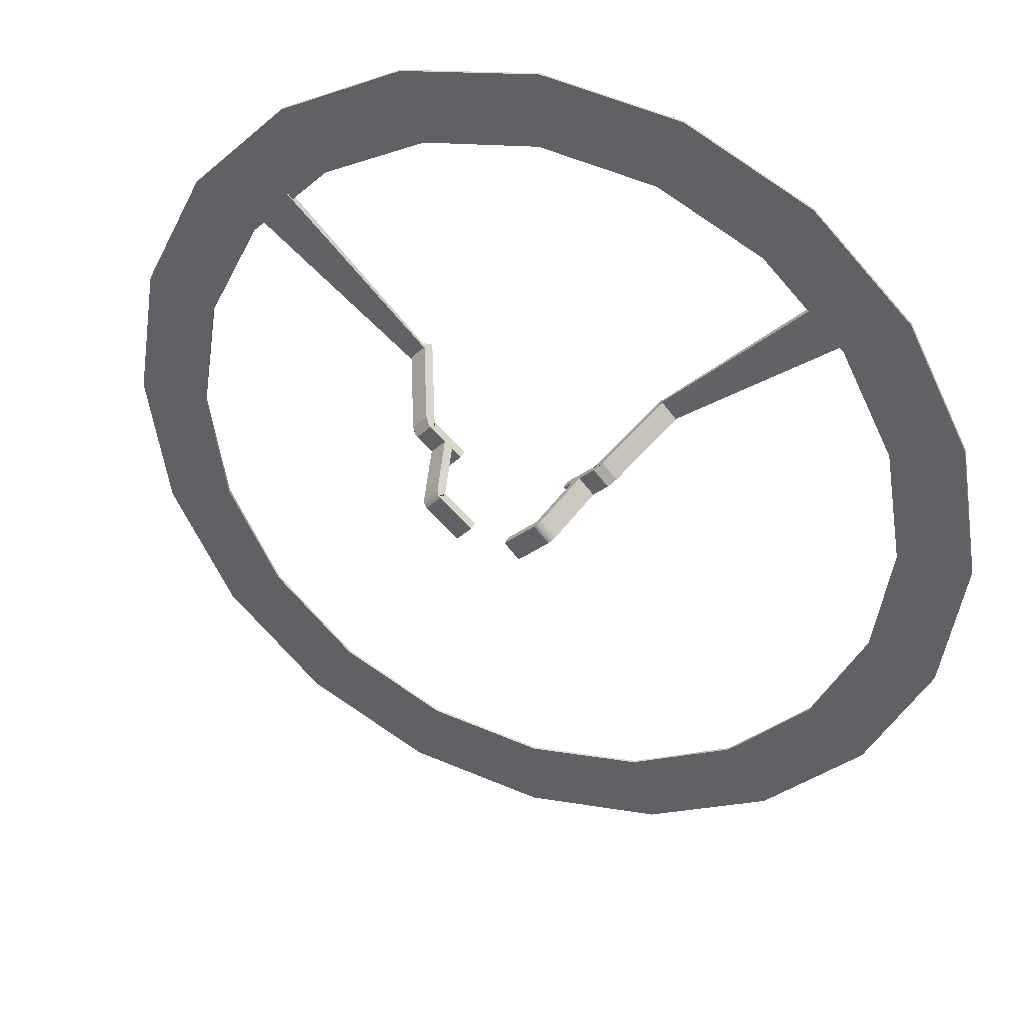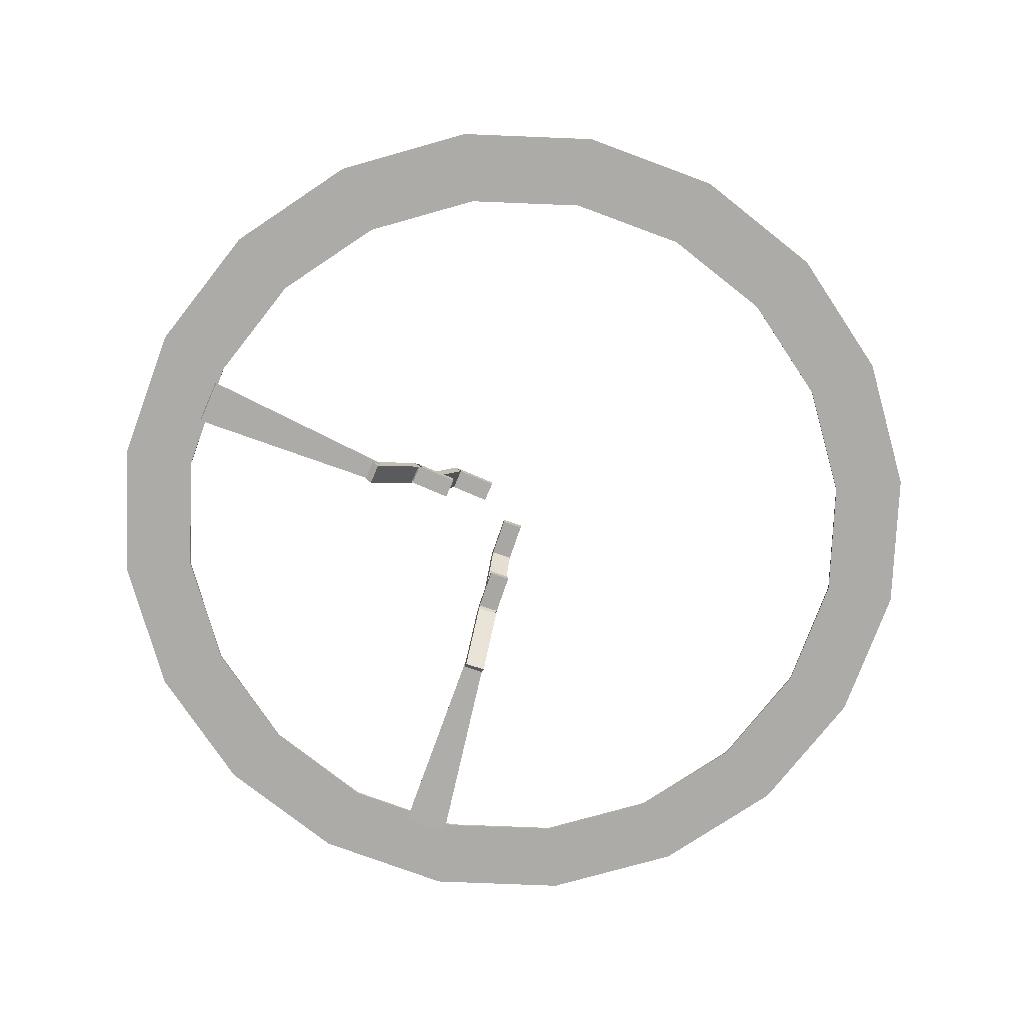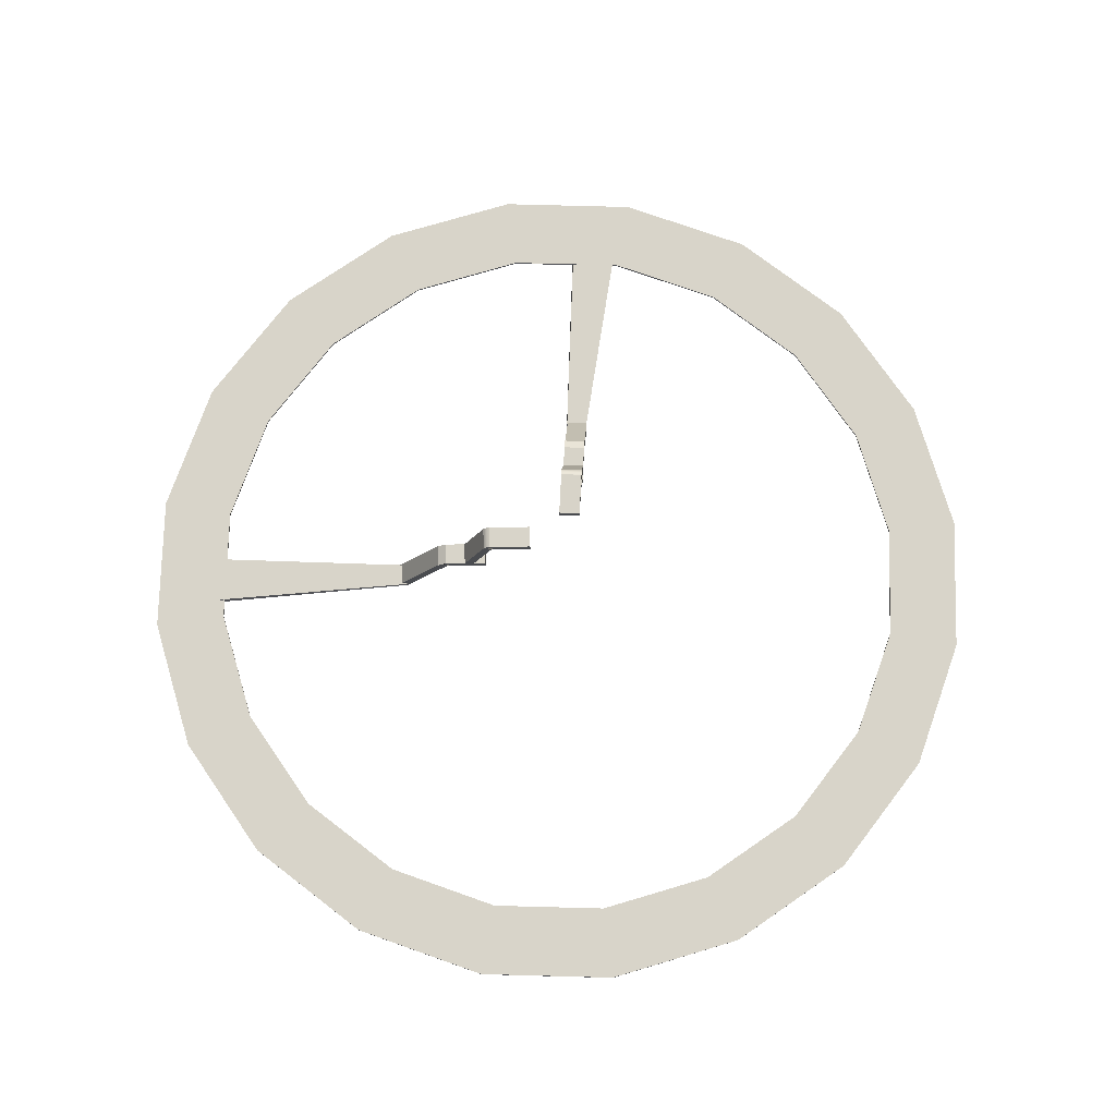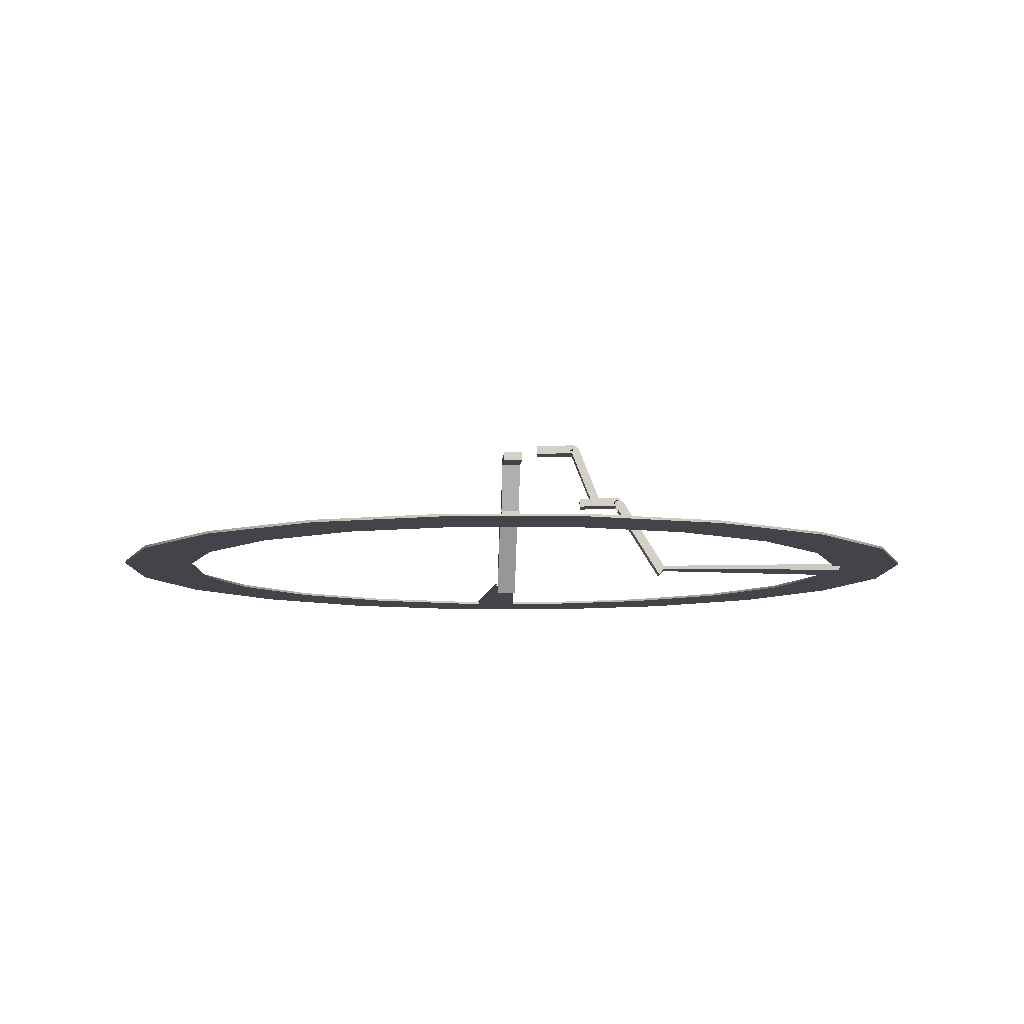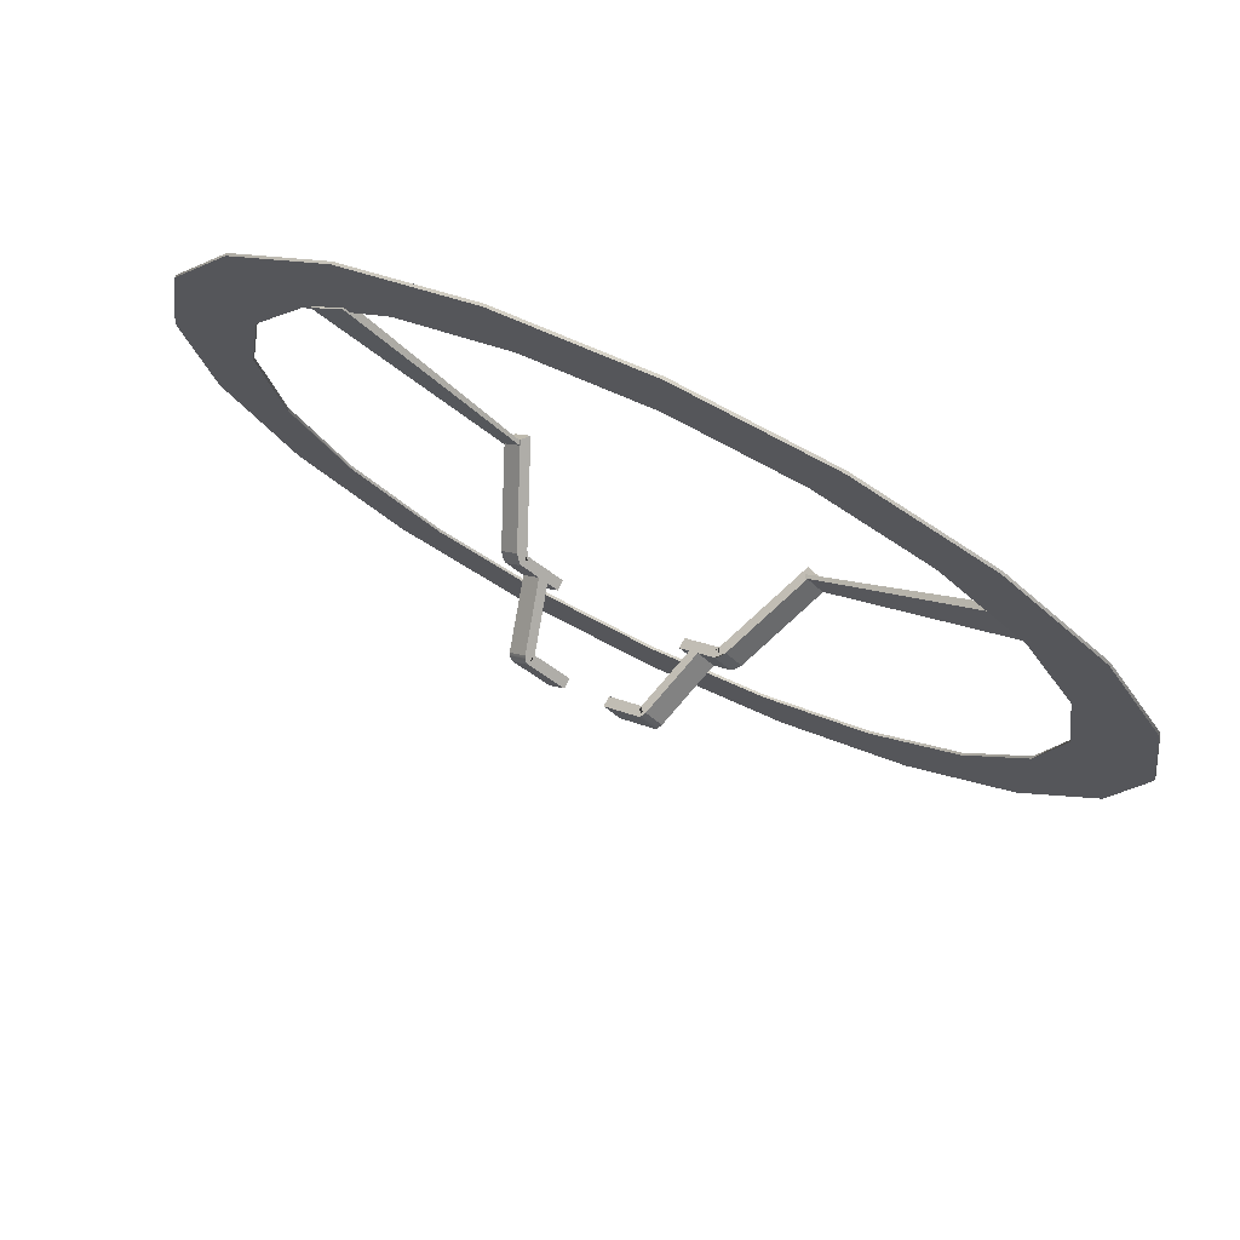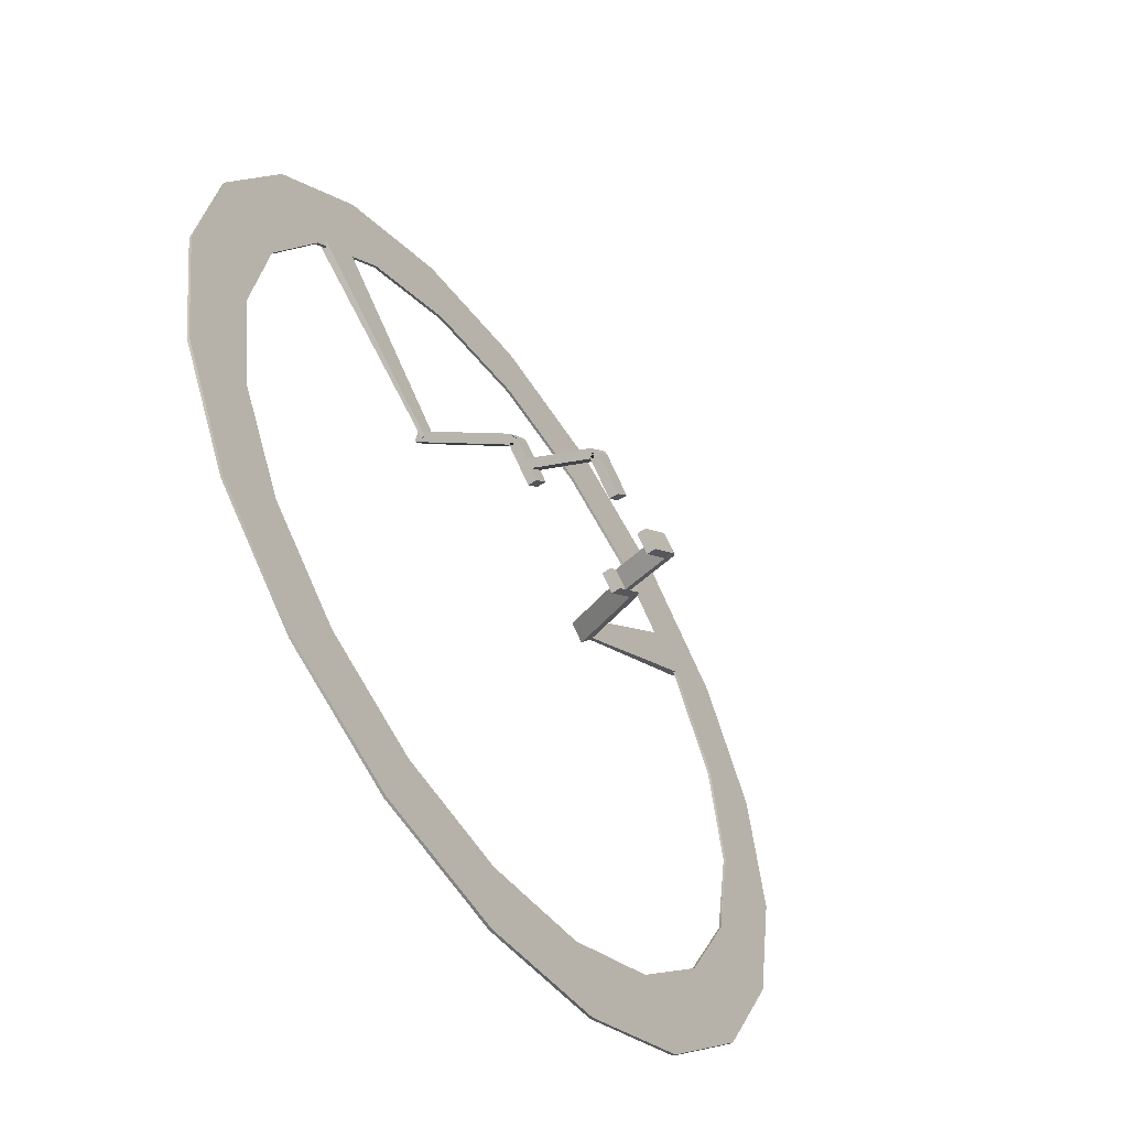
<metadata>
{"format":"obj","ext":"obj","renderer":"f3d","projection":"perspective","resolution":1024,"background":"white","views":[{"elev":36.9,"azim":-158.7,"up":"+Z"},{"elev":-76.3,"azim":114.7,"up":"+Y"},{"elev":75.2,"azim":136.5,"up":"+Y"},{"elev":-8.5,"azim":-135.8,"up":"+Y"},{"elev":76.6,"azim":-154.2,"up":"+Z"},{"elev":-56.0,"azim":124.7,"up":"+Z"}]}
</metadata>
<code>
g default
v -1.731 1.238 1.138
v -2.306 -0.01863 1.656
v -1.811 1.367 1.217
v -2.386 0.1109 1.735
v -1.569 1.361 1.471
v -2.144 0.1049 1.989
v -1.489 1.232 1.392
v -2.064 -0.02458 1.91
v -1.202 1.292 0.6354
v -1.704 1.31 1.114
v -1.199 1.444 0.636
v -1.701 1.462 1.115
v -0.9569 1.438 0.8901
v -1.459 1.456 1.369
v -0.96 1.286 0.8895
v -1.462 1.304 1.368
v -1.423 1.353 1.332
v -1.526 1.403 1.431
v -1.768 1.409 1.177
v -1.665 1.359 1.078
v -1.448 1.324 1.355
v -1.497 1.443 1.404
v -1.739 1.449 1.15
v -1.69 1.33 1.101
g pasted__group28_pasted__pasted__pCube6group30polySurface73
f 1 2 4 3
f 3 4 6 5
f 5 6 8 7
f 7 8 2 1
f 2 8 6 4
f 9 10 12 11
f 11 12 14 13
f 13 14 16 15
f 15 16 10 9
f 15 9 11 13
f 1 3 19 20
f 5 7 17 18
f 18 17 21 22
f 20 19 23 24
f 22 21 16 14
f 24 23 12 10
f 5 18 22 14 12 23 19 3
g default
v -1.075 2.36 0.5402
v -1.385 1.311 0.8104
v -1.177 2.415 0.6384
v -1.487 1.366 0.9086
v -0.9355 2.409 0.8925
v -1.245 1.36 1.163
v -0.8336 2.354 0.7942
v -1.143 1.305 1.064
v -0.5966 2.321 0.08349
v -1.099 2.339 0.562
v -0.5935 2.473 0.08406
v -1.096 2.491 0.5626
v -0.3517 2.467 0.3381
v -0.854 2.485 0.8167
v -0.3548 2.315 0.3376
v -0.8571 2.333 0.8161
v -0.8178 2.382 0.7798
v -0.9209 2.432 0.8792
v -1.163 2.438 0.6251
v -1.06 2.388 0.5258
v -0.8431 2.354 0.8032
v -0.8918 2.473 0.8524
v -1.134 2.479 0.5983
v -1.085 2.36 0.5492
g pasted__group28_pasted__pasted__pCube6group30polySurface74
f 25 26 28 27
f 27 28 30 29
f 29 30 32 31
f 31 32 26 25
f 26 32 30 28
f 33 34 36 35
f 35 36 38 37
f 37 38 40 39
f 39 40 34 33
f 39 33 35 37
f 25 27 43 44
f 27 29 42 43
f 29 31 41 42
f 42 41 45 46
f 43 42 46 47
f 44 43 47 48
f 46 45 40 38
f 47 46 38 36
f 48 47 36 34
g default
v -4.483 0.00899 4.316
v -2.077 0.08655 1.95
v -4.515 0.1232 4.335
v -2.092 0.1395 1.959
v -5.017 0.1346 3.762
v -2.325 0.1448 1.693
v -4.985 0.02033 3.743
v -2.31 0.09181 1.684
g pasted__group28_pasted__pasted__pCube6group30polySurface75
f 49 50 52 51
f 51 52 54 53
f 53 54 56 55
f 55 56 50 49
f 50 56 54 52
f 55 49 51 53
g default
v 1.336 1.245 1.524
v 1.895 -0.02367 2.028
v 1.421 1.373 1.601
v 1.98 0.104 2.105
v 1.656 1.374 1.341
v 2.215 0.1045 1.845
v 1.572 1.246 1.264
v 2.131 -0.02311 1.768
v 0.7961 1.312 1.034
v 1.31 1.318 1.5
v 0.7964 1.464 1.035
v 1.31 1.47 1.501
v 1.032 1.464 0.7749
v 1.546 1.471 1.241
v 1.032 1.312 0.7743
v 1.546 1.319 1.241
v 1.507 1.369 1.205
v 1.613 1.416 1.302
v 1.378 1.416 1.562
v 1.271 1.368 1.465
v 1.532 1.34 1.228
v 1.585 1.457 1.276
v 1.349 1.457 1.536
v 1.296 1.339 1.488
g pasted__group28_pasted__pasted__pCube6group30polySurface78
f 57 58 60 59
f 59 60 62 61
f 61 62 64 63
f 63 64 58 57
f 58 64 62 60
f 65 66 68 67
f 67 68 70 69
f 69 70 72 71
f 71 72 66 65
f 71 65 67 69
f 57 59 75 76
f 61 63 73 74
f 74 73 77 78
f 76 75 79 80
f 78 77 72 70
f 80 79 68 66
f 61 74 78 70 68 79 75 59
g default
v 0.6916 2.382 0.9416
v 0.984 1.327 1.205
v 0.797 2.435 1.037
v 1.089 1.379 1.3
v 1.033 2.436 0.7775
v 1.325 1.38 1.04
v 0.9273 2.383 0.6818
v 1.22 1.327 0.9447
v 0.2012 2.355 0.4966
v 0.7152 2.361 0.9629
v 0.2015 2.506 0.4972
v 0.7155 2.513 0.9635
v 0.4372 2.507 0.2374
v 0.9512 2.514 0.7037
v 0.4369 2.355 0.2368
v 0.9509 2.362 0.7031
v 0.9118 2.412 0.6678
v 1.018 2.459 0.7646
v 0.7827 2.459 1.024
v 0.6761 2.411 0.9276
v 0.937 2.382 0.6905
v 0.9896 2.5 0.7385
v 0.7539 2.5 0.9983
v 0.7013 2.382 0.9504
g pasted__group28_pasted__pasted__pCube6group30polySurface79
f 81 82 84 83
f 83 84 86 85
f 85 86 88 87
f 87 88 82 81
f 82 88 86 84
f 89 90 92 91
f 91 92 94 93
f 93 94 96 95
f 95 96 90 89
f 95 89 91 93
f 81 83 99 100
f 83 85 98 99
f 85 87 97 98
f 98 97 101 102
f 99 98 102 103
f 100 99 103 104
f 102 101 96 94
f 103 102 94 92
f 104 103 92 90
g default
v 4.775 0.04534 3.833
v 2.133 0.1156 1.735
v 4.796 0.1595 3.865
v 2.143 0.1685 1.749
v 4.288 0.1564 4.433
v 1.907 0.1671 2.013
v 4.267 0.04232 4.402
v 1.897 0.1142 1.998
g polySurface76pasted__group28_pasted__pasted__pCube6group30
f 105 106 108 107
f 107 108 110 109
f 109 110 112 111
f 111 112 106 105
f 106 112 110 108
f 111 105 107 109
g default
v -5.933 0.1339 4.31
v -4.31 0.1339 5.933
v -3.6 0.1339 4.955
v -3.6 0.1339 4.955
v -4.955 0.1339 3.6
v -4.955 0.1339 3.6
v 5.933 0.1339 -4.31
v 4.31 0.1339 -5.933
v 3.6 0.1339 -4.955
v 4.955 0.1339 -3.6
v 4.955 0.1339 -3.6
v 6.974 0.09272 2.266
v 7.333 0.09272 0
v 7.333 0.1339 0
v 6.974 0.1339 2.266
v -0 0.09272 7.333
v 2.266 0.09272 6.974
v 2.266 0.1339 6.974
v -0 0.1339 7.333
v 4.955 0.09272 3.6
v 3.6 0.09272 4.955
v 3.6 0.1339 4.955
v 4.955 0.1339 3.6
v 5.825 0.09272 1.893
v 4.955 0.09272 3.6
v 4.955 0.1339 3.6
v 5.825 0.1339 1.893
v 4.31 0.09272 5.933
v 4.31 0.1339 5.933
v 5.933 0.09272 4.31
v 5.933 0.1339 4.31
v 3.6 0.09272 4.955
v 1.893 0.09272 5.825
v 1.893 0.09272 5.825
v 1.893 0.1339 5.825
v 1.893 0.1339 5.825
v 3.6 0.1339 4.955
v -2.266 0.1339 6.974
v -1.893 0.1339 5.825
v -1.893 0.1339 5.825
v 6.974 0.1339 -2.266
v 5.825 0.1339 -1.893
v 5.825 0.1339 -1.893
v -0 0.1339 6.125
v 6.125 0.1339 0
v 5.825 0.1339 1.893
v 6.125 0.09272 0
v 5.825 0.09272 1.893
v -0 0.09272 6.125
v 6.974 0.09272 -2.266
v -2.266 0.09272 6.974
v 2.266 0.1339 -6.974
v 1.893 0.1339 -5.825
v 3.6 0.1339 -4.955
v 5.933 0.09272 -4.31
v -4.31 0.09272 5.933
v -6.974 0.1339 2.266
v -5.825 0.1339 1.893
v -5.825 0.1339 1.893
v -6.125 0.1339 0
v -7.333 0.1339 0
v 5.825 0.09272 -1.893
v 5.825 0.09272 -1.893
v -1.893 0.09272 5.825
v -1.893 0.09272 5.825
v 4.31 0.09272 -5.933
v -5.933 0.09272 4.31
v -3.6 0.09272 4.955
v -4.955 0.09272 3.6
v -5.825 0.1339 -1.893
v -6.974 0.1339 -2.266
v 0 0.1339 -7.333
v 0 0.1339 -6.125
v 1.893 0.1339 -5.825
v -1.893 0.1339 -5.825
v -2.266 0.1339 -6.974
v -4.31 0.1339 -5.933
v -3.6 0.1339 -4.955
v -6.974 0.09272 2.266
v 2.266 0.09272 -6.974
v 4.955 0.09272 -3.6
v 4.955 0.09272 -3.6
v -3.6 0.09272 4.955
v -1.893 0.1339 -5.825
v 0 0.09272 -6.125
v 1.893 0.09272 -5.825
v -7.333 0.09272 0
v 0 0.09272 -7.333
v -5.933 0.1339 -4.31
v -5.825 0.1339 -1.893
v -4.955 0.1339 -3.6
v -1.893 0.09272 -5.825
v -6.974 0.09272 -2.266
v -2.266 0.09272 -6.974
v -4.955 0.09272 -3.6
v -3.6 0.09272 -4.955
v -3.6 0.1339 -4.955
v -4.955 0.1339 -3.6
v -5.933 0.09272 -4.31
v -4.31 0.09272 -5.933
v 3.6 0.09272 -4.955
v 3.6 0.09272 -4.955
v -5.825 0.09272 1.893
v -6.125 0.09272 0
v -4.955 0.09272 3.6
v -5.825 0.09272 1.893
v -5.825 0.09272 -1.893
v 1.893 0.09272 -5.825
v -3.6 0.09272 -4.955
v -1.893 0.09272 -5.825
v -5.825 0.09272 -1.893
v -4.955 0.09272 -3.6
g pCylinder3
f 113 114 115 116 117 118
f 119 120 121 122 123
f 124 125 126 127
f 128 129 130 131
f 132 133 134 135
f 136 137 132 135 138 139
f 129 140 141 130
f 142 124 127 143
f 140 142 143 141
f 133 144 145 146 147 148 149 134
f 114 150 151 152 115
f 153 119 123 154 155
f 151 150 131 156
f 157 126 153 155
f 158 127 126 157
f 148 130 141 149
f 131 130 148 147 156
f 143 127 158 139 138
f 141 143 138 135 134 149
f 159 160 136 139 158 157
f 146 161 156 147
f 125 162 153 126
f 163 128 131 150
f 120 164 165 166 121
f 162 167 119 153
f 168 163 150 114
f 169 113 118 170 171
f 172 173 169 171
f 144 140 129 145
f 174 175 159 157 155 154
f 161 176 177 152 151 156
f 159 125 124 160
f 167 178 120 119
f 179 168 114 113
f 180 181 117 116
f 182 183 173 172
f 164 184 185 186 165
f 187 188 189 190
f 175 162 125 159
f 161 128 163 176
f 124 142 137 136 160
f 191 179 113 169
f 178 192 164 120
f 129 128 161 146 145
f 193 194 174 154 123 122
f 177 195 180 116 115 152
f 184 188 187 196 185
f 197 198 186 185
f 142 140 144 133 132 137
f 199 191 169 173
f 192 200 184 164
f 201 183 182 202 203
f 204 197 185 196
f 205 199 173 183
f 200 206 188 184
f 207 208 209 210
f 211 205 183 201
f 206 212 189 188
f 213 214 193 122 121 166
f 212 211 201 189
f 167 162 175 174 194
f 163 168 195 177 176
f 215 191 199 216
f 189 201 203 210 209 190
f 181 217 218 170 118 117
f 216 199 205 219
f 178 167 194 193 214
f 198 220 213 166 165 186
f 221 212 206 222
f 218 215 216 172 171 170
f 192 178 214 213 220
f 179 191 215 218 217
f 200 192 220 198 197
f 216 219 223 202 182 172
f 168 179 217 181 180 195
f 206 200 197 204 222
f 223 224 207 210 203 202
f 205 211 224 223 219
f 211 212 221 208 207 224
f 208 221 222 204 196 187 190 209

</code>
